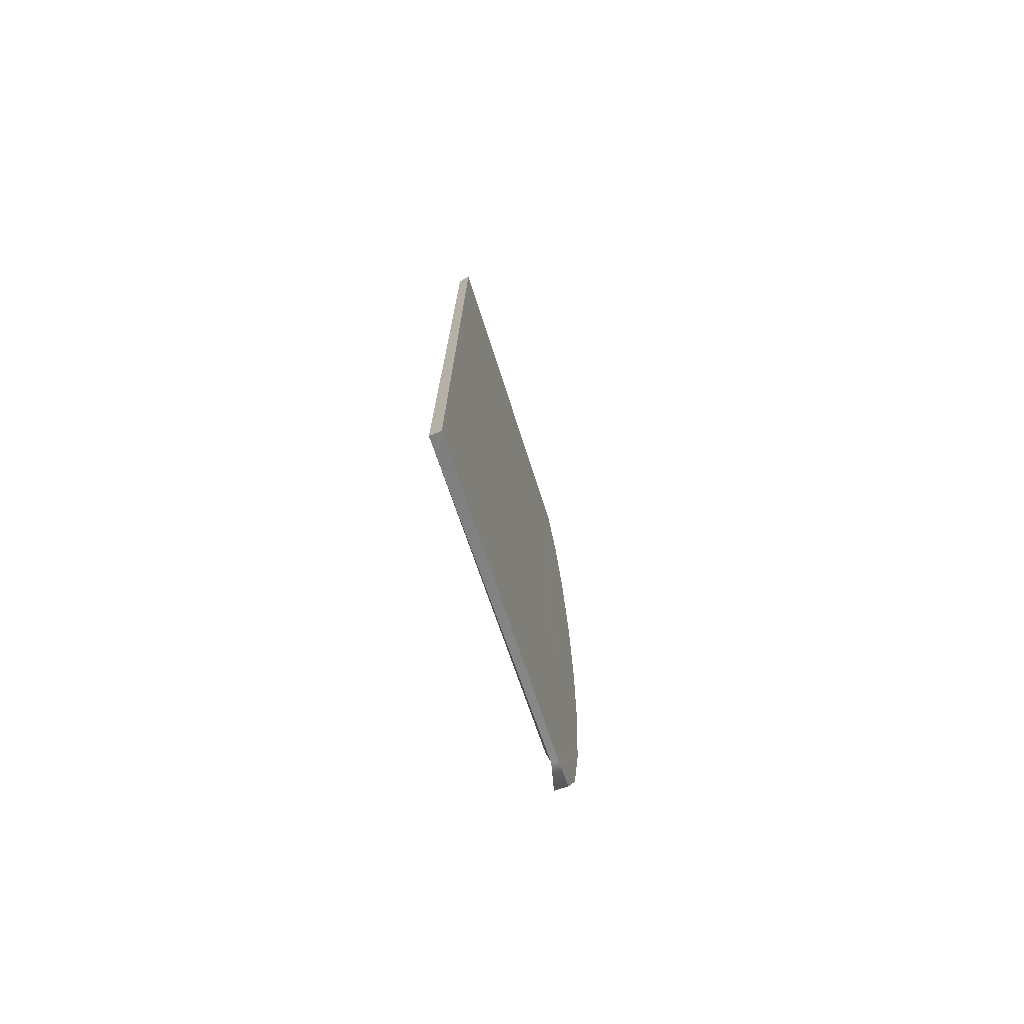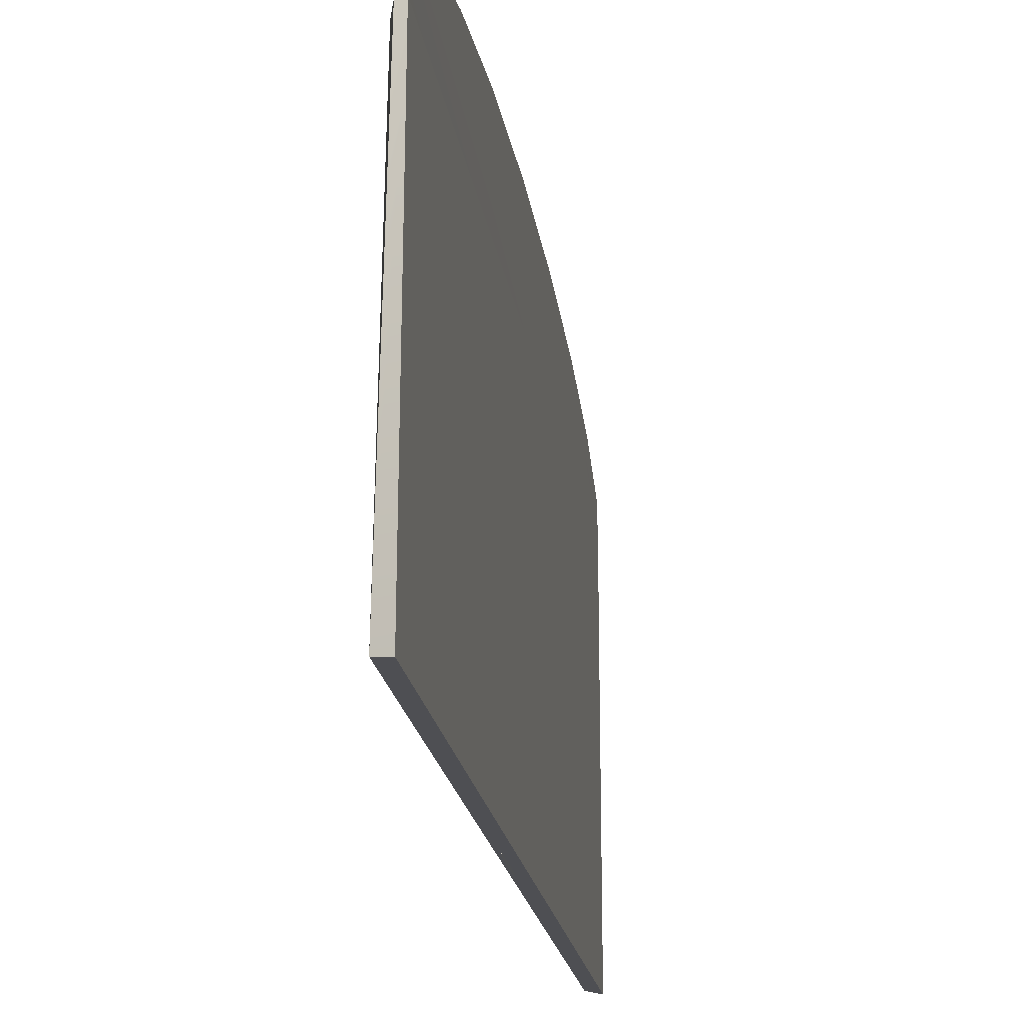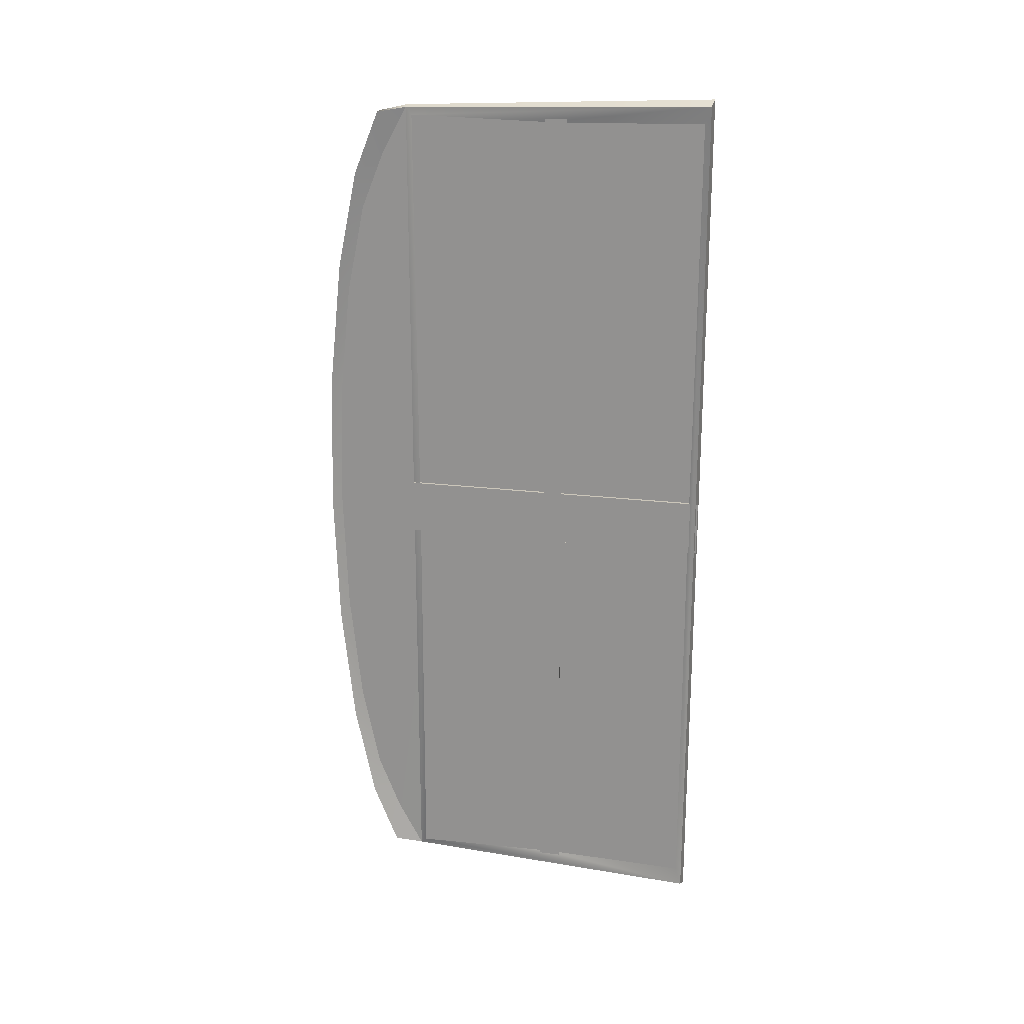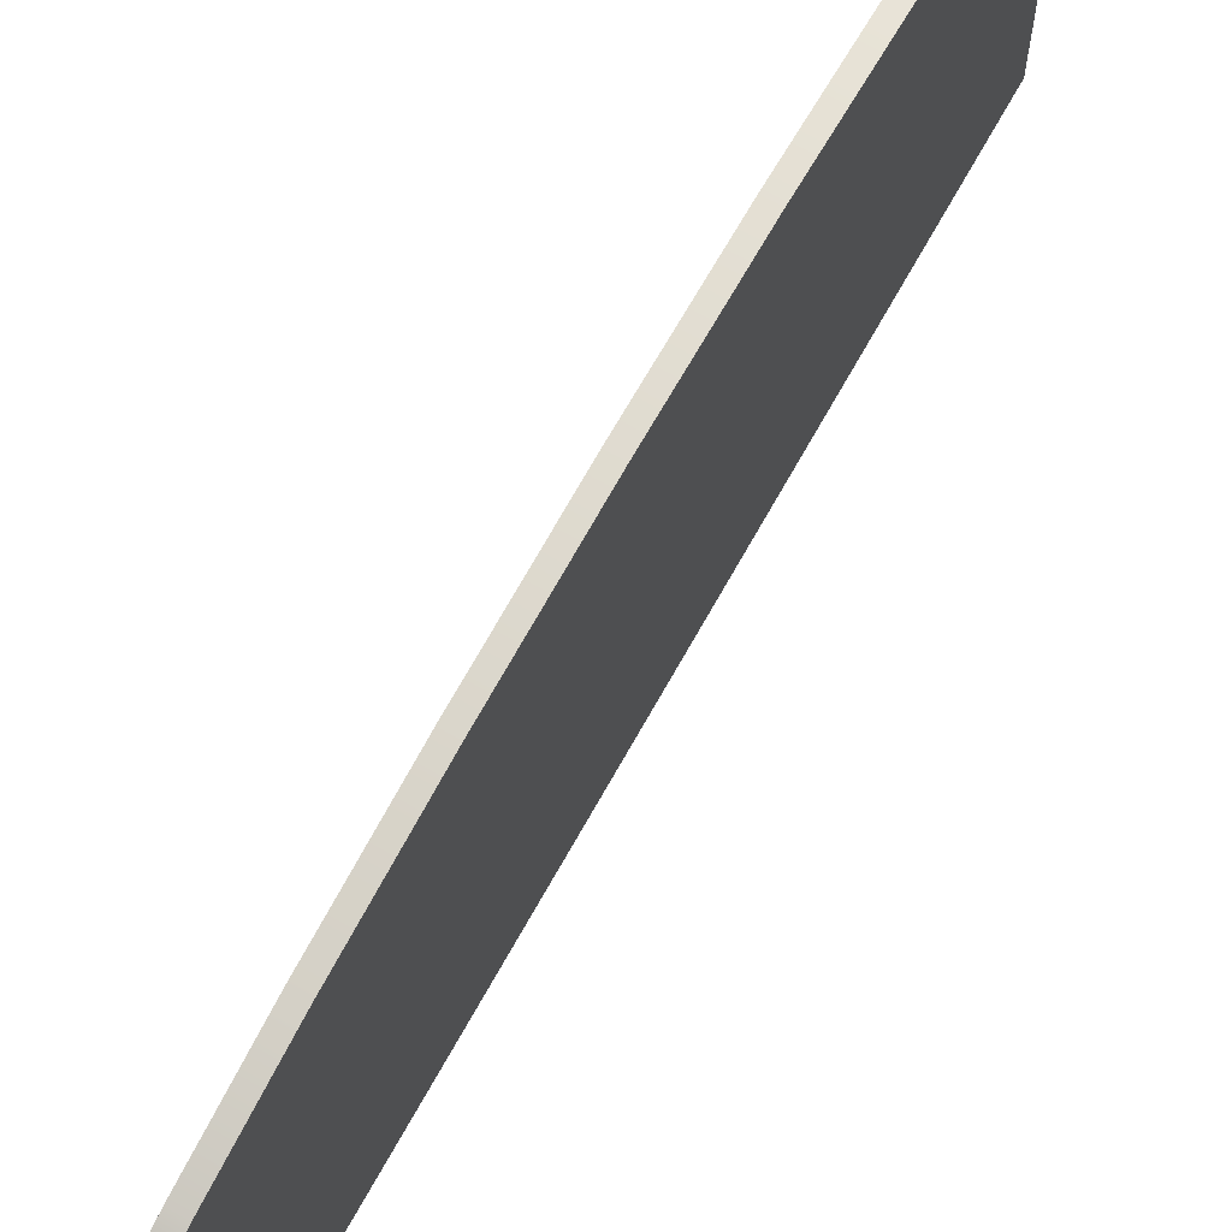
<metadata>
{"format":"obj","ext":"obj","renderer":"f3d","projection":"perspective","resolution":1024,"background":"white","views":[{"elev":-74.3,"azim":18.1,"up":"+Z"},{"elev":-17.3,"azim":7.1,"up":"+Y"},{"elev":21.2,"azim":-77.5,"up":"+Z"},{"elev":70.2,"azim":29.3,"up":"+Y"}]}
</metadata>
<code>
g default
v -0.009307 0.7659 -1.062
v -0.009999 0.8294 -0.9446
v -0.009999 0.8862 -0.8035
v -0.009999 0.9313 -0.5838
v -0.009999 0.9603 -0.3069
v -0.009999 0.9703 0
v -0.009999 0.9603 0.3069
v -0.009999 0.9313 0.5838
v -0.009999 0.8862 0.8035
v -0.009999 0.8294 0.9446
v -0.009307 0.7659 1.061
v 0.007282 0.7674 -1.067
v 0.007777 0.8294 -0.9446
v 0.007777 0.8862 -0.8035
v 0.007777 0.9313 -0.5838
v 0.007777 0.9603 -0.3069
v 0.007777 0.9703 0
v 0.007777 0.9603 0.3069
v 0.007777 0.9313 0.5838
v 0.007777 0.8862 0.8035
v 0.007777 0.8294 0.9446
v 0.007282 0.7674 1.066
v 0.007777 0.8364 -1.05
v 0.007777 0.8995 -0.8928
v 0.007777 0.9497 -0.6487
v 0.007777 0.9819 -0.341
v 0.007777 0.993 0
v 0.007777 0.9819 0.341
v 0.007777 0.9497 0.6487
v 0.007777 0.8995 0.8928
v 0.007777 0.8364 1.05
v -0.02521 0.8364 -1.05
v -0.02521 0.8995 -0.8928
v -0.02521 0.9497 -0.6487
v -0.02521 0.9819 -0.341
v -0.02521 0.993 -0
v -0.02521 0.9819 0.341
v -0.02521 0.9497 0.6487
v -0.02521 0.8995 0.8928
v -0.02521 0.8364 1.05
v -0.008009 0.01129 1.057
v -0.008009 0.7542 1.057
v -0.008009 0.7542 -1.059
v -0.008009 0.01129 -1.059
v -0.008009 0.7542 0.06315
v -0.008009 0.01129 0.06315
v -0.008009 0.7542 -0.0739
v -0.008009 0.01129 -0.0739
v -0.008009 0.404 0.06315
v -0.008009 0.404 -0.0739
v -0.008009 0.4044 -1.059
v -0.008009 0.4044 1.057
v -0.008009 0.3617 0.06315
v -0.008009 0.3617 -0.0739
v -0.008009 0.3613 -1.059
v -0.008009 0.3613 1.057
v -0.01569 0.4053 -0.0739
v -0.01569 0.4105 -1.059
v -0.01569 0.3552 -1.059
v -0.01569 0.3604 -0.0739
v -0.01569 0.4105 1.057
v -0.01569 0.4053 0.06315
v -0.01569 0.3604 0.06315
v -0.01569 0.3552 1.057
v -0.01569 -0.004334 -0.0739
v -0.01569 -0.004334 0.06315
v -0.01569 0.7699 0.06315
v -0.01569 0.7699 -0.0739
v 0.006293 -0.00401 1.1
v 0.006293 -0.00401 -1.103
v -0.016 0.7498 1.044
v -0.01429 0.4044 1.037
v -0.01429 0.3613 1.037
v -0.016 0.01571 1.044
v -0.02313 0.000409 1.088
v -0.016 0.7498 -1.047
v -0.01432 0.7473 -0.0739
v -0.01432 0.7473 0.06315
v -0.016 0.01571 -1.047
v -0.02313 0.000409 -1.09
v -0.01429 0.3613 -1.039
v -0.01429 0.4044 -1.039
v -0.01432 0.01826 0.06315
v -0.01432 0.01826 -0.0739
g pPipe2
f 13 12 23
f 14 13 24
f 24 13 23
f 15 14 25
f 25 14 24
f 16 15 26
f 26 15 25
f 17 16 27
f 27 16 26
f 17 27 18
f 18 27 28
f 18 28 19
f 19 28 29
f 19 29 20
f 20 29 30
f 20 30 21
f 21 30 31
f 22 21 31
f 12 1 23
f 23 1 32
f 24 23 33
f 33 23 32
f 25 24 34
f 34 24 33
f 26 25 35
f 35 25 34
f 27 26 36
f 36 26 35
f 28 27 37
f 37 27 36
f 29 28 38
f 38 28 37
f 30 29 39
f 39 29 38
f 31 30 40
f 40 30 39
f 22 31 11
f 11 31 40
f 32 1 2
f 32 2 33
f 33 2 3
f 33 3 34
f 34 3 4
f 34 4 35
f 35 4 5
f 35 5 36
f 36 5 6
f 37 36 7
f 7 36 6
f 38 37 8
f 8 37 7
f 39 38 9
f 9 38 8
f 40 39 10
f 10 39 9
f 11 40 10
f 44 48 55
f 55 48 54
f 57 58 60
f 60 58 59
f 61 62 64
f 64 62 63
f 56 53 41
f 41 53 46
f 65 66 60
f 66 63 60
f 60 63 57
f 63 62 57
f 62 67 57
f 67 68 57
f 51 50 43
f 43 50 47
f 49 52 45
f 45 52 42
f 50 51 57
f 57 51 58
f 55 59 51
f 51 59 58
f 55 54 59
f 59 54 60
f 52 49 61
f 61 49 62
f 53 56 63
f 63 56 64
f 56 52 64
f 64 52 61
f 54 48 60
f 60 48 65
f 48 46 65
f 65 46 66
f 53 63 46
f 46 63 66
f 49 45 62
f 62 45 67
f 45 47 67
f 67 47 68
f 50 57 47
f 47 57 68
f 11 71 75
f 71 72 75
f 72 73 75
f 73 74 75
f 11 1 71
f 71 1 78
f 78 1 77
f 1 76 77
f 1 80 76
f 76 80 82
f 82 80 81
f 80 79 81
f 75 74 80
f 74 83 80
f 83 84 80
f 84 79 80
f 42 52 71
f 71 52 72
f 52 56 72
f 72 56 73
f 41 74 56
f 56 74 73
f 69 22 75
f 75 22 11
f 43 47 76
f 76 47 77
f 47 45 77
f 77 45 78
f 42 71 45
f 45 71 78
f 44 55 79
f 79 55 81
f 55 51 81
f 81 51 82
f 43 76 51
f 51 76 82
f 70 80 12
f 12 80 1
f 41 46 74
f 74 46 83
f 46 48 83
f 83 48 84
f 44 79 48
f 48 79 84
f 70 69 80
f 80 69 75
f 22 69 12
f 12 69 70
f 1 11 2
f 2 11 3
f 3 11 4
f 4 11 5
f 5 11 6
f 6 11 7
f 7 11 8
f 11 10 8
f 10 9 8
f 22 12 21
f 21 12 20
f 20 12 19
f 19 12 18
f 18 12 17
f 17 12 16
f 16 12 15
f 12 13 15
f 13 14 15

</code>
